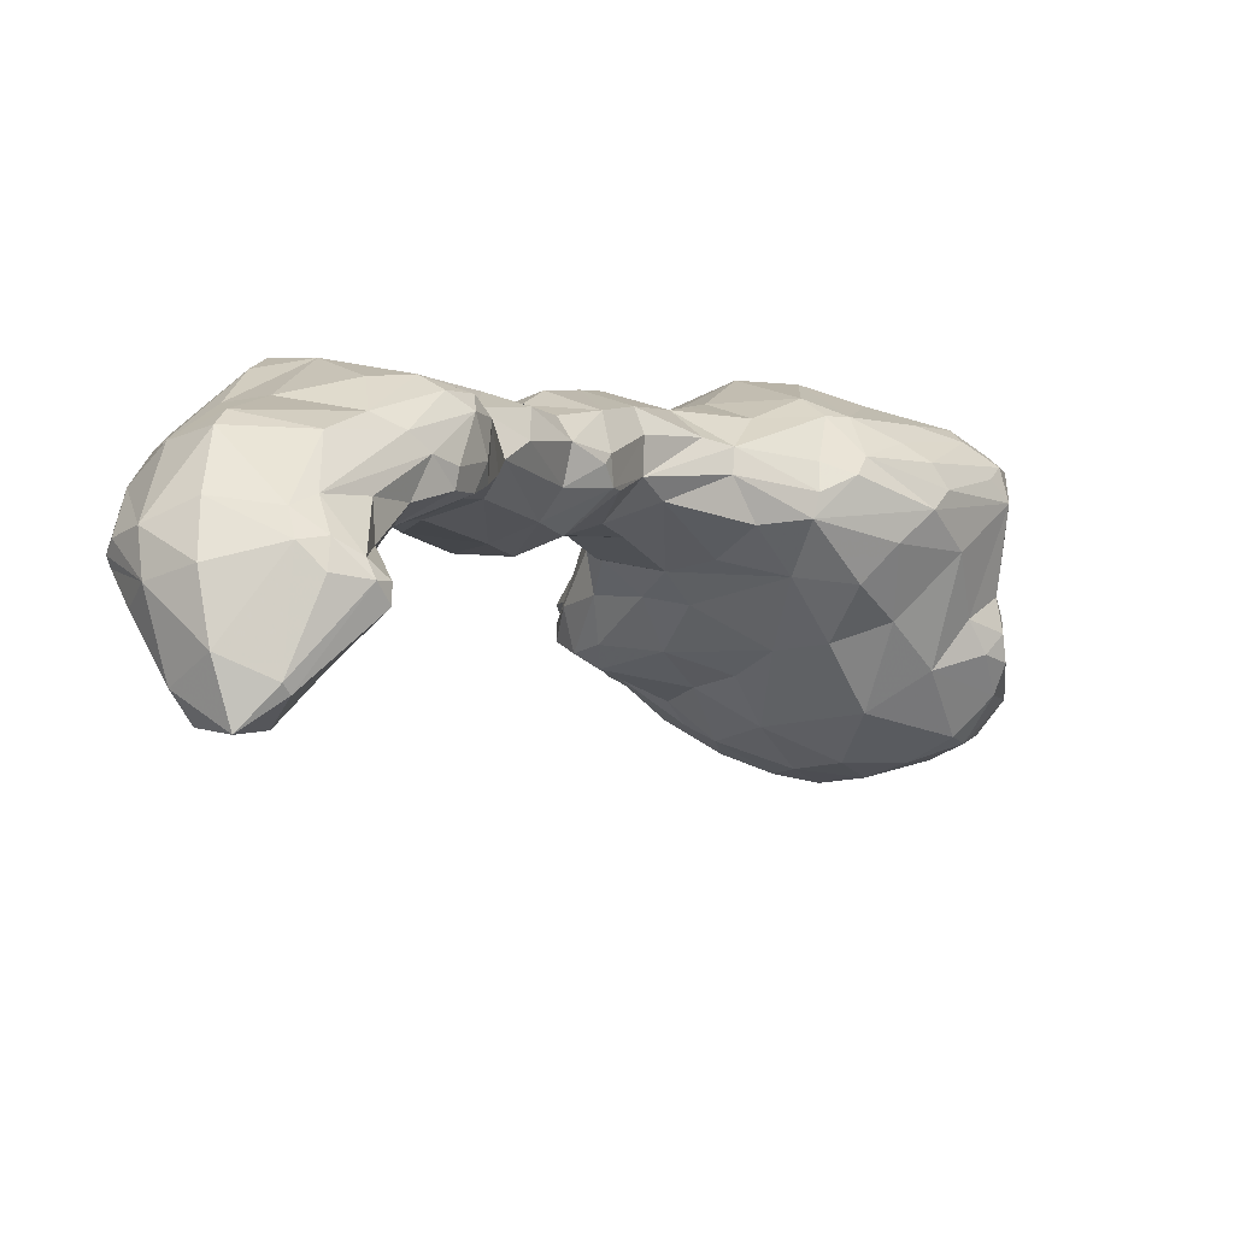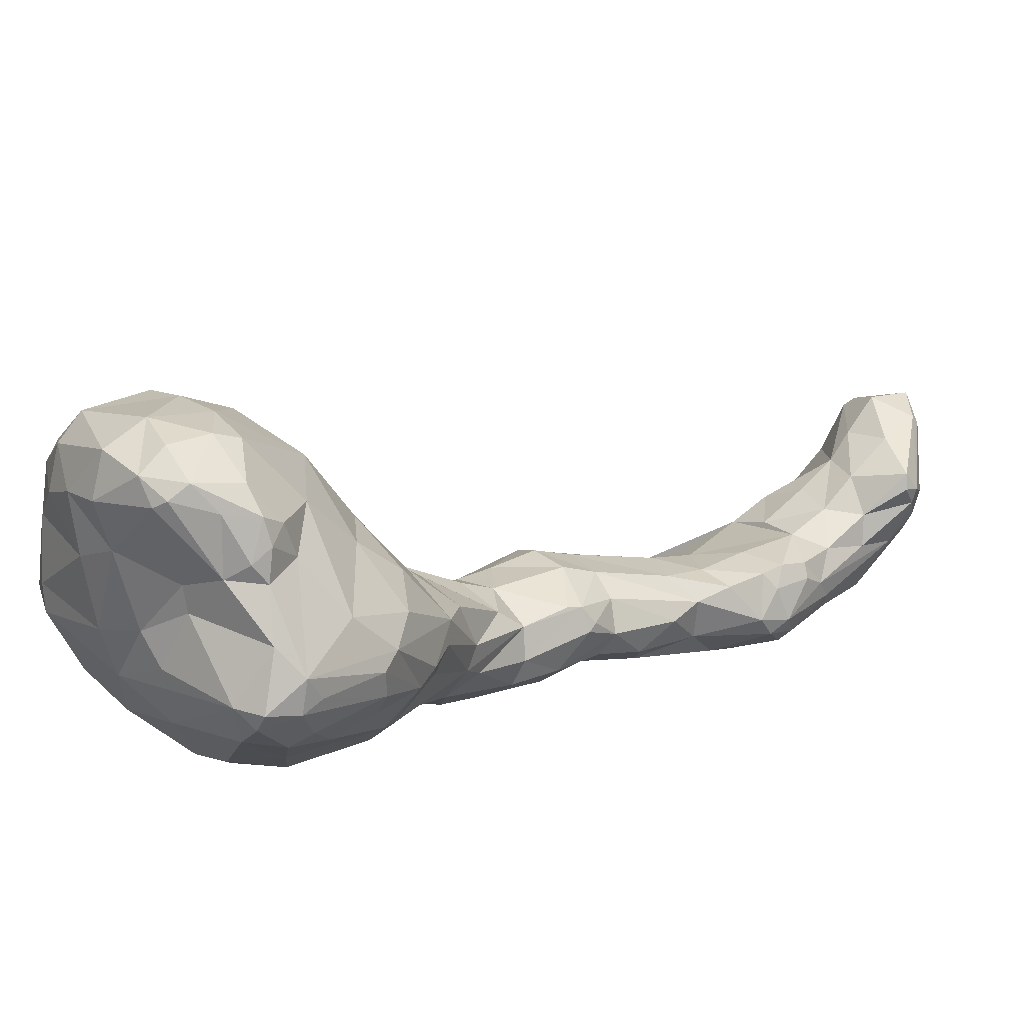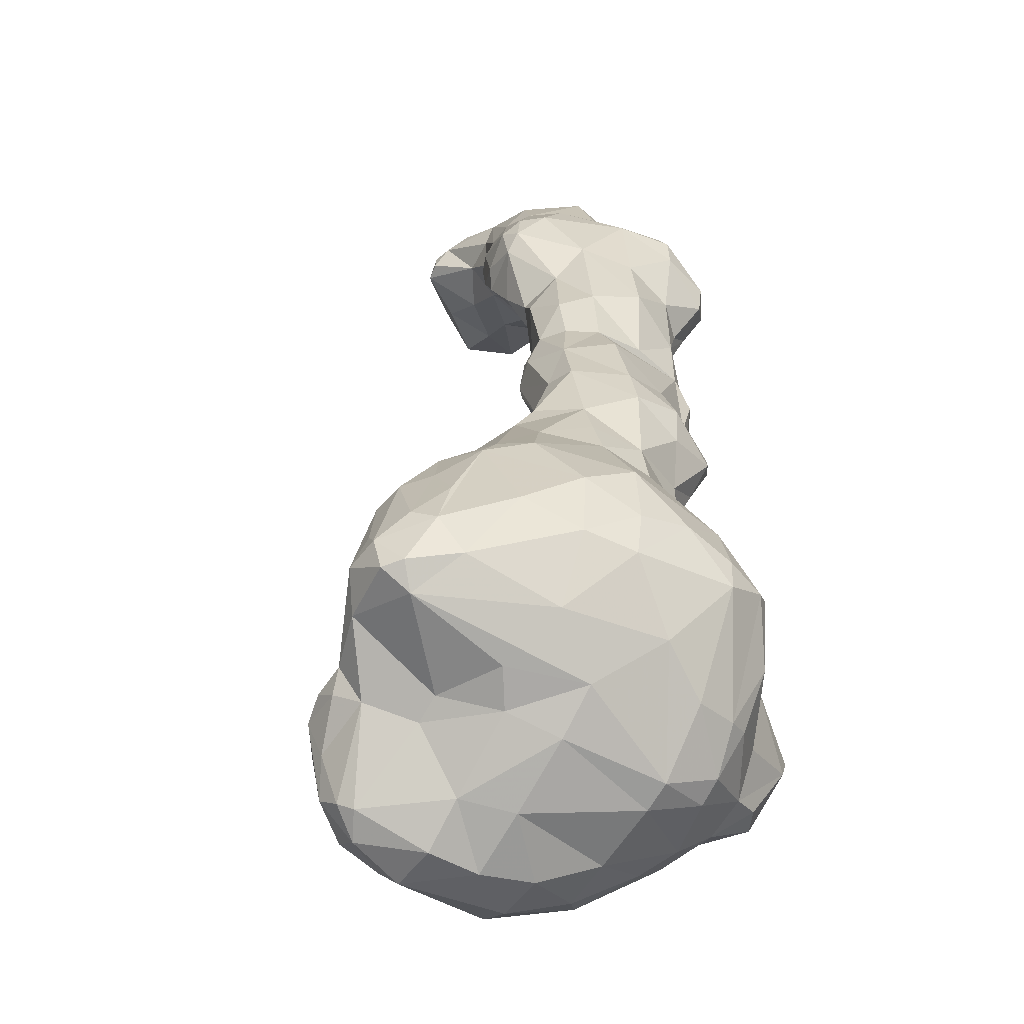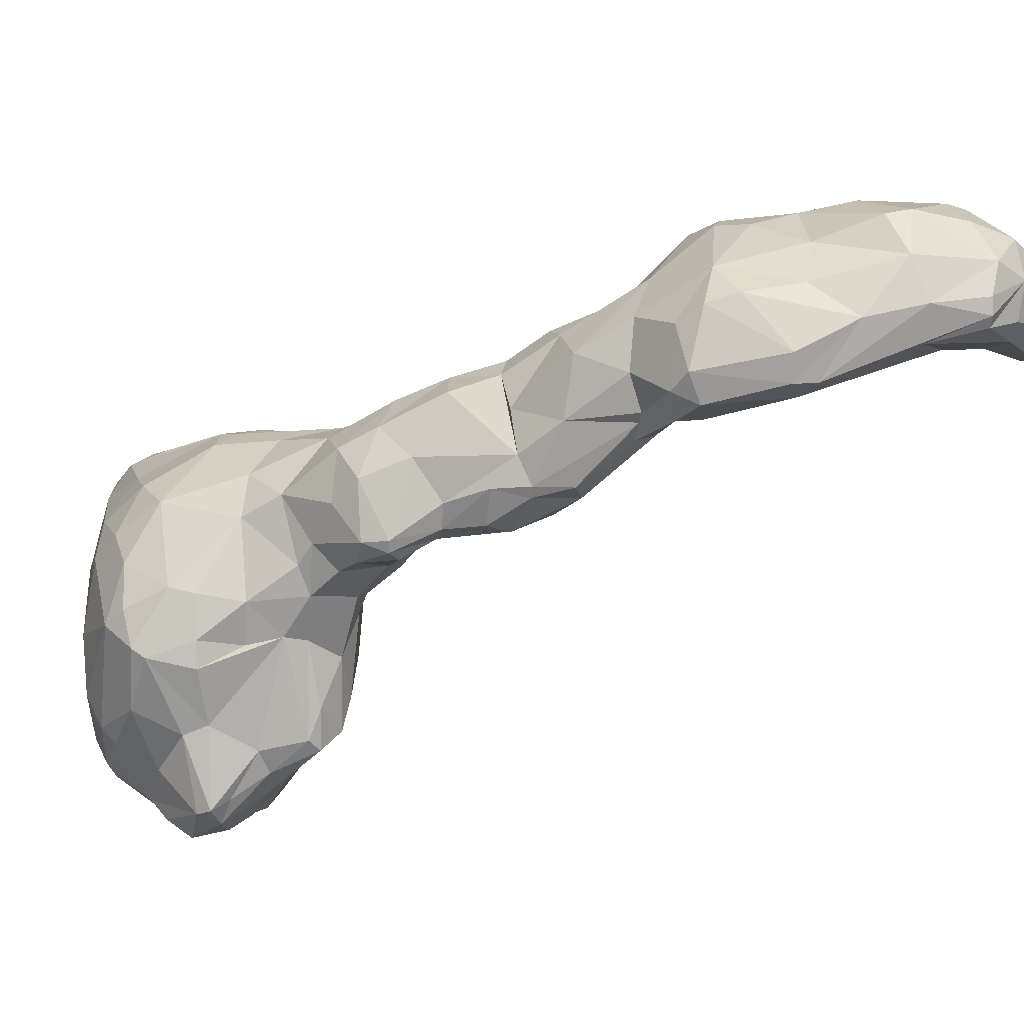
<metadata>
{"format":"obj","ext":"obj","renderer":"f3d","projection":"perspective","resolution":1024,"background":"white","views":[{"elev":36.6,"azim":-101.5,"up":"+Z"},{"elev":-78.6,"azim":-139.8,"up":"+Y"},{"elev":-2.2,"azim":42.5,"up":"+Z"},{"elev":24.4,"azim":146.5,"up":"+Z"}]}
</metadata>
<code>
v 146.2 282.8 101.3
v 148.6 283.4 104.6
v 147.1 279.7 102.5
v 150 285.5 101.6
v 147.1 280.1 103.3
v 150.8 283.9 98.96
v 148.6 280.8 99.31
v 150.5 277.3 107.1
v 152 279.8 100.1
v 149.7 284.4 99.21
v 150.6 274.9 106.2
v 149.9 277.4 102
v 151.8 278.6 108.3
v 151.2 285 99.77
v 154 275.8 102.3
v 150.4 274.2 104.6
v 151.9 283.4 107.6
v 151.2 274.1 105.6
v 154.5 279.1 100.8
v 154.5 286.9 103.4
v 154.6 284.3 100.7
v 152.1 276.9 108.1
v 153.3 286.1 105.8
v 151.6 275.2 107
v 155.3 282.8 109.2
v 154.3 286.2 101.8
v 155 277 108.7
v 157.5 287.5 103.8
v 157.5 287.7 104.7
v 157.3 287.3 105.9
v 157.7 277.7 100.9
v 153.7 278.7 109.1
v 155.2 274.4 105.1
v 159.4 281.6 110.5
v 161.7 286 103.1
v 157.3 274.6 102.7
v 156.8 274.2 106.9
v 158.2 284.1 101.4
v 159.3 276.2 109.6
v 159 272.1 104.7
v 155.7 286 107.6
v 161 269.4 103.8
v 161.1 270.5 106.2
v 161.7 275.9 100.7
v 161 280.9 110.3
v 160.6 280.2 100
v 162.1 273.6 108.6
v 161.5 271.7 107.6
v 163.8 278.7 99.63
v 161.6 269.1 104.9
v 162.4 268.2 102.5
v 164.3 270.4 100.2
v 161.4 284 108.5
v 160.5 273 102.3
v 168.6 284.1 101.4
v 165.2 282.5 100.5
v 161.5 286.2 105.9
v 164.9 278.3 108.4
v 167.7 272.1 98.09
v 163.8 267.2 103.5
v 164.7 267.7 106.1
v 165.2 269.2 107.3
v 169.1 282.7 100
v 163.9 267.2 101.9
v 167.4 268.4 98.81
v 165.8 273.3 108.4
v 166.5 267.4 106.1
v 168.5 276 98.14
v 166.4 266.3 100.8
v 166.6 270.4 107.6
v 171.2 269.7 104.6
v 166.3 266.6 104.5
v 165.7 284.6 105.3
v 169 265.5 99.95
v 167.1 280.8 106.8
v 170.2 283.5 101.5
v 170 270.1 95.88
v 170 283.3 103.5
v 169.7 266.6 97.04
v 171.2 266.6 102.1
v 170.9 278.9 106.4
v 174.3 265.8 90.66
v 171.8 273.6 96.08
v 173.1 278.1 97.81
v 170.4 275.3 106.9
v 173.5 261.5 94.56
v 171.2 263.7 99.57
v 174.1 270.8 92.29
v 174.1 271.9 103.2
v 172.9 277.8 105.7
v 175.7 265.7 100.3
v 175.1 279.2 101.9
v 174.7 263 99.53
v 173.3 262.9 92.48
v 174.7 261.3 90.31
v 174.2 276.5 104.2
v 174.8 277.5 97.92
v 175.9 264 88.39
v 175.2 258.6 94.69
v 174.6 279.9 99.76
v 173.7 274.2 95.63
v 175.9 273.9 100.3
v 177.1 269.3 100.5
v 175.8 278.2 100.4
v 177.2 267.5 88.16
v 177 261.1 97.25
v 175.7 275.1 97.9
v 174.9 260.6 96.72
v 175.5 274.1 95.49
v 175.2 258.1 92.98
v 175.9 257.6 92.19
v 175.7 274.8 97.09
v 178.7 272.1 92.23
v 177.5 271.1 90.84
v 176 258.1 94.83
v 180.5 266 87.07
v 179 262 86.96
v 180.6 255.2 92.81
v 178.6 262.9 97.17
v 179.3 258 87.6
v 180.6 256.5 85.51
v 178.9 270.9 96.6
v 179.5 254.2 88.53
v 179.9 266 96.01
v 180.8 243 75.1
v 179 255.6 90.86
v 180.4 248.1 85.36
v 181.2 268 88.03
v 180.2 240.5 69.52
v 181.4 250.4 82.34
v 180.8 244.4 85.05
v 179.6 257.9 95.53
v 181.1 238.7 76.01
v 180.5 241.2 79.76
v 181.5 249.4 88.53
v 182.8 253.3 80.92
v 180.8 269.8 91.11
v 181.9 241.4 64.17
v 182.7 246.8 67.46
v 181.7 246.5 74.44
v 181.3 260.4 85.74
v 181.4 234 65.58
v 181 245.6 80.66
v 183.2 235.7 82.88
v 183.1 241 86.34
v 185.5 258.1 93.3
v 181.9 243.7 86.2
v 180.7 270 92.01
v 181.3 235.8 71.5
v 182.6 231.8 71.25
v 182.1 236.7 63.32
v 183.7 239.2 61.13
v 182.5 231 67.75
v 183.6 233.6 78.98
v 182.4 232.8 64.07
v 183.6 244.2 62.77
v 184.4 263.8 86.71
v 182.9 251 90.56
v 183 267.8 88.9
v 181 268.6 93.9
v 183.5 232.8 73.59
v 182.5 255.4 93.63
v 183.8 230.2 71.8
v 181.6 238.5 81.82
v 183.1 251.6 77.78
v 183 230.2 69.99
v 183.7 257.5 81.84
v 183.3 248.5 71.46
v 181.7 261 95.98
v 184 243.3 87.09
v 182.2 259.6 84.9
v 186.3 252.4 90.59
v 182.9 268.1 91.67
v 185.4 241.9 59.68
v 185.2 234.1 60.64
v 184.6 234.5 83.31
v 183.2 249 89.47
v 184.6 253 73.2
v 184.7 265.1 89.94
v 185.5 229.8 71.82
v 185.4 250.7 69.3
v 185.6 230.3 73.53
v 184.8 231.1 62.63
v 184.9 229.3 65.36
v 185.9 256.7 80.07
v 185.2 254.3 77.37
v 186.9 248.8 63.27
v 184.8 229.6 68.12
v 186.7 229.1 65.3
v 185.2 262 92.33
v 187.1 263.3 85.68
v 185.8 235.3 84.74
v 184.8 265.1 88.02
v 187.8 256.4 91.56
v 187.2 230 62.94
v 184.6 240.1 86.6
v 185.9 259.8 83.51
v 187.9 230.5 81.39
v 187.6 230.3 71.42
v 188.5 256.4 69.36
v 188.6 250.7 89.17
v 187.6 229.3 79.56
v 189.3 239.3 57.69
v 187.4 256.7 72.23
v 187.8 229.3 76.64
v 188.8 251.7 65.66
v 188 263.5 87.42
v 188.9 260.5 84.8
v 187.1 246.9 88.72
v 188.2 256.8 75.72
v 187.3 237 85.49
v 188.1 241.8 87.65
v 188.1 263.5 86.47
v 188.2 259.9 90.73
v 189 250.5 63.3
v 189 258 70.52
v 188.4 232.6 60.33
v 188.4 240.2 87.15
v 188.6 247.9 60.62
v 189.5 258.4 88.6
v 187.1 257.5 80.53
v 187.4 244.6 59.32
v 191 228.5 79.56
v 190.2 231.8 82.97
v 189.3 262 87.01
v 189.4 229.5 81.2
v 191.1 244.2 58.19
v 190.8 258.4 73.09
v 190.4 235.2 84.57
v 190.8 256.7 77.74
v 189.3 258.8 83.59
v 191.1 232.5 62.4
v 190.4 257 85.26
v 191.6 255.2 66.72
v 190.3 232.4 70.19
v 187.8 229.5 65.02
v 191.7 251.3 61.72
v 191.8 238.5 58.29
v 192.9 243.8 58.19
v 190.6 253.3 87.65
v 192.6 235.3 60.99
v 194.2 237.5 83.96
v 192.3 247.4 59.74
v 191.2 256.4 83.55
v 192.2 232.1 82.64
v 190.7 257.1 81.34
v 192.5 233.5 65.67
v 192.5 253.7 64.41
v 191.2 258.8 69.97
v 192 258.6 70.94
v 194.2 256 66.09
v 194.1 242.1 58.79
v 194.4 238.4 60.37
v 194.5 254.8 81.02
v 191.4 232.8 71.85
v 192.2 229.3 80.06
v 195.6 248.9 60.46
v 190.4 242.9 87.68
v 194.3 232.3 80.44
v 194.6 251.5 61.71
v 195.4 251.1 61.56
v 195.2 257 70.37
v 190.8 249 87.72
v 195.1 234.9 70.94
v 194.5 257.2 68.43
v 194.8 255 77.77
v 195.1 236.1 64.75
v 194.8 254.6 63.77
v 196.7 242.1 61.28
v 192.8 251.4 85.73
v 196.4 245.9 60.37
v 192.5 256.3 78.29
v 192.5 229.5 78
v 197.4 252.8 81.64
v 198.5 254.7 76.83
v 195.7 241.6 85.24
v 198.8 250.2 62.67
v 197.6 257.1 67.23
v 195.6 234.3 73.68
v 199.2 253.6 62.83
v 198.6 247.1 61.93
v 196.8 255 63.42
v 199.3 257.3 66.95
v 197.8 239.1 81.89
v 198.1 236.7 77.16
v 197.7 237.2 69.28
v 196.3 245.7 85.7
v 198.1 255.2 72.49
v 199.9 241.7 80.53
v 198.2 254.1 78.7
v 199.9 246.7 82.17
v 200 242.4 64.83
v 198.3 256.8 65.34
v 199.1 238.2 72.55
v 198.9 243.3 82.83
v 198.7 251.2 81.79
v 201.4 252.5 77.55
v 199.9 256.3 66.39
v 201.3 246.1 64.99
v 200.5 252.4 64.2
v 200.7 252.1 68.18
v 200.7 250.5 65.01
v 199.7 254.2 71.69
v 201.6 242.6 75.17
v 201.9 251.4 77.97
v 201.3 242.7 66.51
v 201.3 249.2 79.97
v 202.2 246.5 66.64
v 202.5 244.5 71.35
v 202.2 251.3 73.16
v 202.5 248.9 69.42
v 202.8 247.3 70.06
v 202.3 248 78.45
g foo
f 226 198 202
f 202 205 223
f 226 202 223
f 150 153 166
f 163 150 166
f 150 163 161
f 144 164 154
f 196 144 176
f 192 196 176
f 180 166 188
f 163 166 180
f 182 163 180
f 161 163 182
f 202 154 161
f 144 154 202
f 196 192 211
f 202 161 182
f 176 144 202
f 199 180 188
f 182 180 199
f 192 176 198
f 176 202 198
f 211 192 224
f 205 182 199
f 202 182 205
f 229 211 224
f 199 255 205
f 224 192 226
f 192 198 226
f 255 273 205
f 223 205 273
f 245 229 224
f 224 226 245
f 256 223 273
f 226 223 256
f 245 226 256
f 259 245 256
f 134 133 164
f 131 134 164
f 147 131 145
f 145 131 144
f 131 164 144
f 147 145 170
f 133 149 154
f 164 133 154
f 142 155 153
f 150 149 153
f 149 142 153
f 170 145 196
f 161 149 150
f 154 149 161
f 145 144 196
f 212 170 196
f 153 155 184
f 166 153 184
f 184 155 183
f 188 166 184
f 218 196 211
f 212 196 218
f 184 183 195
f 188 184 189
f 189 184 195
f 199 188 189
f 195 236 189
f 199 189 236
f 229 218 211
f 199 236 235
f 199 235 255
f 242 218 245
f 218 229 245
f 255 279 273
f 259 242 245
f 285 259 273
f 259 256 273
f 127 131 135
f 143 134 131
f 127 143 131
f 133 125 129
f 134 125 133
f 135 131 147
f 177 135 147
f 151 142 129
f 133 129 149
f 170 177 147
f 129 142 149
f 212 177 170
f 209 177 212
f 175 155 151
f 142 151 155
f 155 175 183
f 209 212 258
f 175 195 183
f 175 217 195
f 258 212 218
f 232 195 217
f 195 232 236
f 276 218 242
f 258 218 276
f 247 236 232
f 236 247 235
f 264 235 247
f 255 235 264
f 255 264 279
f 259 284 242
f 276 242 284
f 273 294 285
f 284 259 285
f 16 18 11
f 51 50 42
f 42 50 43
f 48 43 61
f 50 51 60
f 61 50 60
f 43 50 61
f 64 60 51
f 72 60 64
f 61 60 72
f 67 61 72
f 67 62 61
f 115 99 110
f 108 99 115
f 110 111 126
f 132 108 115
f 118 110 126
f 115 110 118
f 132 115 118
f 130 127 123
f 118 126 158
f 135 123 127
f 177 126 135
f 126 123 135
f 158 126 177
f 162 118 158
f 127 130 143
f 138 129 139
f 125 139 129
f 140 139 125
f 134 143 125
f 143 140 125
f 172 162 158
f 151 129 138
f 152 151 138
f 172 177 209
f 158 177 172
f 151 152 175
f 201 172 209
f 263 209 258
f 263 201 209
f 217 241 232
f 287 263 258
f 241 247 232
f 276 287 258
f 267 247 241
f 286 247 267
f 247 286 264
f 295 276 284
f 276 295 287
f 294 264 286
f 264 294 279
f 294 273 279
f 285 289 284
f 295 284 289
f 304 285 294
f 304 289 285
f 11 5 3
f 3 12 16
f 11 3 16
f 8 5 11
f 15 16 12
f 22 8 11
f 13 8 22
f 24 11 18
f 22 11 24
f 32 13 22
f 33 16 15
f 16 33 18
f 24 18 33
f 22 24 27
f 32 22 27
f 33 15 36
f 37 24 33
f 27 24 37
f 37 33 40
f 32 27 39
f 39 27 48
f 33 36 40
f 37 40 43
f 48 27 43
f 27 37 43
f 54 40 36
f 47 39 48
f 40 54 42
f 43 40 42
f 54 52 51
f 54 51 42
f 62 48 61
f 47 48 62
f 64 51 52
f 65 64 52
f 70 47 62
f 85 66 70
f 70 66 47
f 65 69 64
f 64 69 72
f 67 70 62
f 70 67 71
f 65 79 69
f 72 69 74
f 74 69 79
f 80 72 74
f 67 72 80
f 71 67 80
f 79 94 74
f 87 74 86
f 80 74 87
f 74 94 86
f 93 80 87
f 91 71 80
f 91 80 93
f 87 86 108
f 86 99 108
f 93 87 108
f 110 94 95
f 86 94 110
f 93 108 106
f 119 91 93
f 110 95 111
f 86 110 99
f 119 93 106
f 106 108 132
f 95 120 111
f 111 120 126
f 119 106 132
f 126 120 123
f 119 132 169
f 123 120 121
f 130 123 136
f 136 123 121
f 146 132 162
f 146 169 132
f 162 132 118
f 130 136 143
f 136 165 143
f 156 138 139
f 140 168 139
f 143 165 140
f 156 152 138
f 194 162 172
f 194 146 162
f 174 152 156
f 201 240 172
f 240 194 172
f 174 203 152
f 152 203 175
f 263 240 201
f 270 240 263
f 203 217 175
f 203 238 217
f 238 241 217
f 238 253 241
f 263 287 270
f 287 296 270
f 267 241 253
f 287 291 296
f 286 267 292
f 287 295 291
f 292 306 286
f 294 286 306
f 289 291 295
f 294 306 304
f 5 1 3
f 1 7 3
f 2 1 5
f 12 3 7
f 13 2 5
f 8 13 5
f 17 2 13
f 9 12 7
f 12 9 15
f 25 17 13
f 9 19 15
f 32 25 13
f 25 32 34
f 15 19 36
f 19 31 36
f 34 32 39
f 45 34 39
f 31 44 36
f 45 39 47
f 44 54 36
f 47 58 45
f 58 47 66
f 52 54 59
f 58 66 85
f 52 59 65
f 85 70 71
f 59 77 65
f 79 65 77
f 82 79 77
f 94 79 82
f 89 85 71
f 91 103 71
f 103 89 71
f 82 98 94
f 94 98 95
f 95 98 117
f 91 119 124
f 91 124 103
f 117 120 95
f 124 119 160
f 121 120 141
f 120 117 141
f 169 160 119
f 121 141 171
f 136 121 171
f 169 190 160
f 171 167 136
f 190 169 146
f 185 136 167
f 178 168 140
f 165 178 140
f 186 178 165
f 186 165 136
f 185 186 136
f 146 214 190
f 187 156 139
f 181 187 139
f 181 139 168
f 178 181 168
f 214 146 194
f 174 156 222
f 222 156 187
f 220 214 194
f 219 222 187
f 233 220 240
f 220 194 240
f 222 203 174
f 233 240 244
f 203 222 227
f 244 240 270
f 239 203 227
f 254 244 270
f 239 238 203
f 252 238 239
f 254 270 274
f 253 238 252
f 269 253 252
f 274 270 296
f 269 267 253
f 307 296 291
f 269 292 267
f 291 313 307
f 289 313 291
f 306 309 304
f 309 313 304
f 304 313 289
f 7 1 10
f 4 10 1
f 1 2 4
f 6 7 10
f 6 9 7
f 4 2 23
f 17 23 2
f 9 6 19
f 6 21 19
f 41 23 17
f 41 17 25
f 38 19 21
f 34 41 25
f 46 19 38
f 31 19 46
f 53 41 34
f 53 34 45
f 46 44 31
f 46 49 44
f 58 75 53
f 53 45 58
f 44 49 54
f 49 59 54
f 59 49 68
f 58 85 75
f 85 81 75
f 68 83 59
f 77 59 83
f 81 85 90
f 82 77 88
f 88 77 83
f 96 90 85
f 85 89 96
f 96 89 102
f 105 82 88
f 103 122 102
f 102 89 103
f 105 98 82
f 117 98 105
f 105 116 117
f 160 122 124
f 103 124 122
f 116 141 117
f 116 157 141
f 173 160 179
f 171 141 157
f 160 190 179
f 221 167 171
f 197 221 171
f 191 197 171
f 191 171 157
f 185 167 221
f 207 193 179
f 190 207 179
f 204 178 186
f 208 197 191
f 214 207 190
f 200 181 178
f 204 200 178
f 204 186 210
f 210 186 185
f 246 221 197
f 206 181 200
f 221 210 185
f 231 246 197
f 231 197 208
f 207 214 225
f 206 187 181
f 214 220 225
f 215 219 187
f 215 187 206
f 210 221 230
f 246 230 221
f 233 231 208
f 233 208 225
f 220 233 225
f 233 246 231
f 272 230 246
f 244 246 233
f 227 222 219
f 254 272 246
f 244 254 246
f 227 219 243
f 254 266 272
f 257 239 227
f 243 257 227
f 254 290 266
f 271 252 239
f 271 239 257
f 269 252 271
f 274 290 254
f 281 269 271
f 297 290 274
f 274 296 297
f 292 269 281
f 307 305 296
f 305 297 296
f 299 292 281
f 307 313 305
f 306 292 299
f 308 306 299
f 312 310 305
f 313 312 305
f 308 309 306
f 312 309 308
f 312 313 309
f 14 6 10
f 14 10 4
f 20 14 4
f 4 23 20
f 21 6 14
f 26 14 20
f 21 14 26
f 30 23 41
f 28 26 20
f 29 28 23
f 28 20 23
f 29 23 30
f 38 21 26
f 35 38 26
f 35 26 28
f 30 41 57
f 29 30 57
f 57 41 53
f 73 57 53
f 56 46 38
f 56 49 46
f 75 73 53
f 84 49 56
f 78 73 81
f 73 75 81
f 84 83 49
f 83 68 49
f 90 92 78
f 78 81 90
f 97 101 83
f 97 83 84
f 90 96 92
f 88 83 101
f 112 109 97
f 109 101 97
f 107 112 97
f 104 102 107
f 92 96 104
f 104 96 102
f 113 114 101
f 113 101 109
f 105 88 114
f 114 88 101
f 113 109 112
f 102 122 107
f 122 112 107
f 148 113 112
f 122 148 112
f 128 105 114
f 137 114 113
f 137 128 114
f 148 137 113
f 116 105 128
f 122 160 148
f 160 173 148
f 159 128 137
f 173 159 137
f 173 137 148
f 193 128 159
f 173 193 159
f 193 116 128
f 157 116 193
f 179 193 173
f 207 213 193
f 213 157 193
f 213 191 157
f 213 208 191
f 216 200 204
f 216 204 210
f 225 208 213
f 207 225 213
f 228 216 210
f 234 206 200
f 230 228 210
f 215 206 234
f 219 215 237
f 234 237 215
f 248 237 234
f 250 228 230
f 272 250 230
f 260 243 219
f 260 219 237
f 260 237 248
f 250 272 262
f 257 243 260
f 257 260 261
f 288 262 272
f 275 288 272
f 275 272 266
f 277 257 261
f 275 266 290
f 281 271 257
f 277 281 257
f 297 303 288
f 297 288 275
f 297 275 290
f 310 301 303
f 310 303 297
f 299 281 277
f 299 277 302
f 302 301 311
f 310 311 301
f 305 310 297
f 308 299 302
f 311 308 302
f 311 312 308
f 310 312 311
f 29 35 28
f 57 55 29
f 55 38 35
f 55 35 29
f 73 55 57
f 63 56 38
f 63 38 55
f 76 55 73
f 76 63 55
f 78 76 73
f 84 56 63
f 100 63 76
f 84 63 100
f 76 78 92
f 92 100 76
f 97 84 100
f 107 97 104
f 104 97 100
f 92 104 100
f 200 216 249
f 249 216 228
f 234 200 251
f 251 200 249
f 250 249 228
f 265 249 250
f 248 234 268
f 268 234 251
f 265 251 249
f 262 265 250
f 260 248 268
f 282 260 268
f 293 268 251
f 293 251 265
f 293 282 268
f 278 293 265
f 278 265 262
f 288 283 262
f 280 260 282
f 278 262 283
f 261 260 280
f 280 277 261
f 300 277 280
f 298 300 280
f 303 298 283
f 288 303 283
f 303 301 298
f 300 302 277
f 301 302 298
f 302 300 298
f 278 283 293
f 280 282 293
f 298 280 293
f 298 293 283
g

</code>
